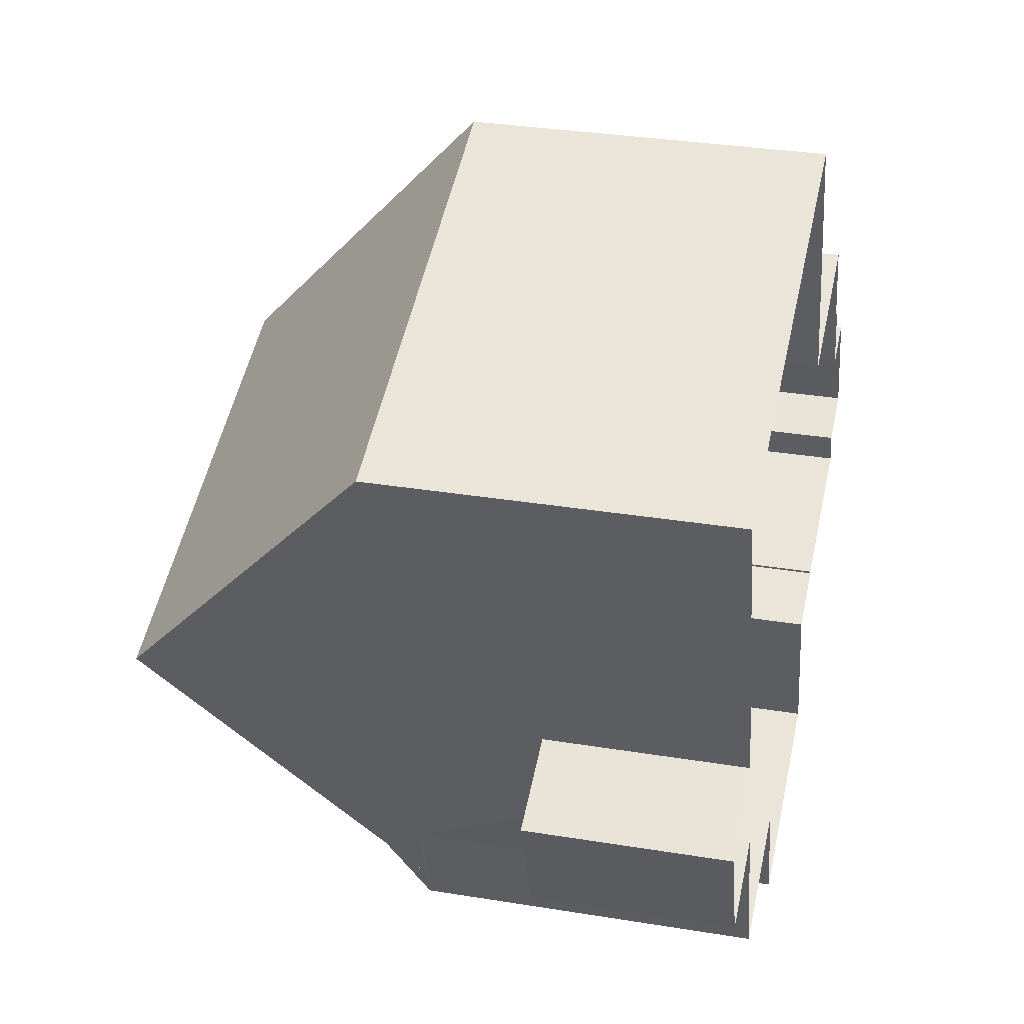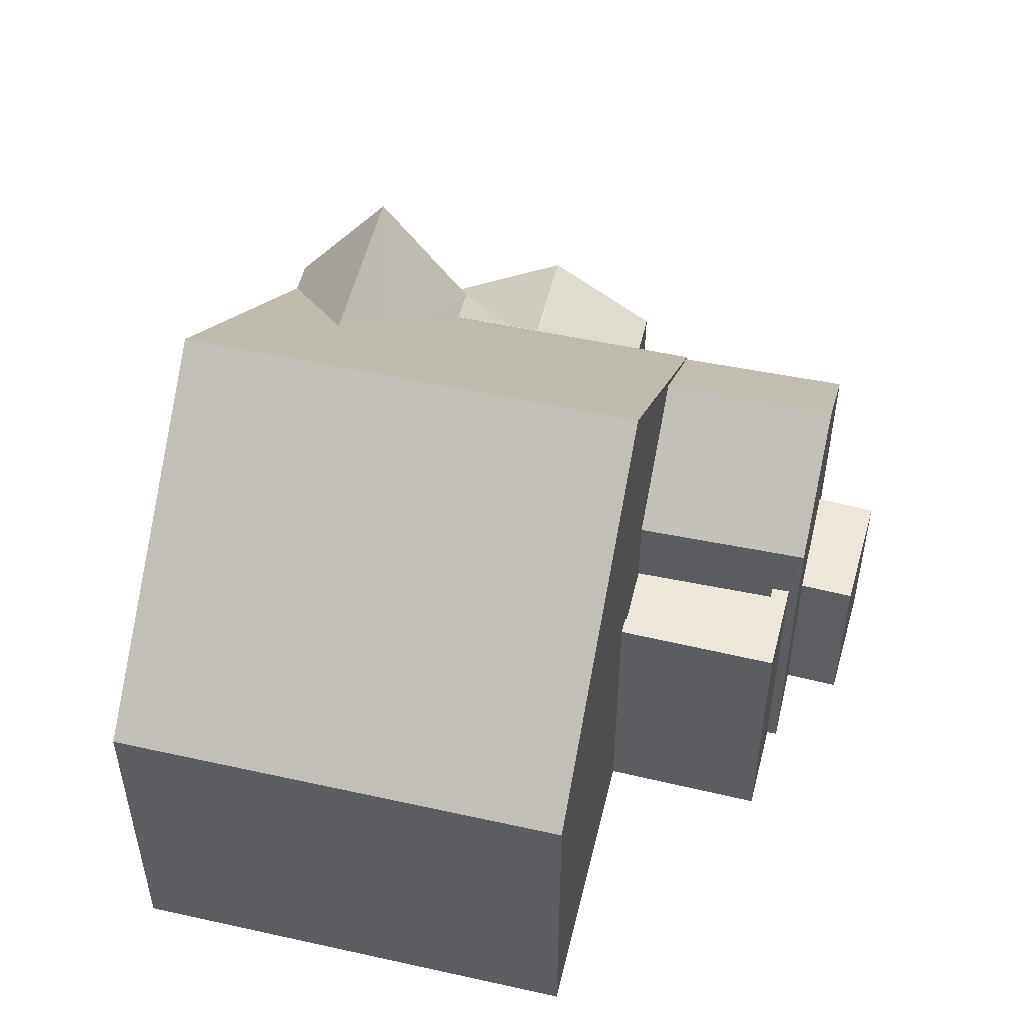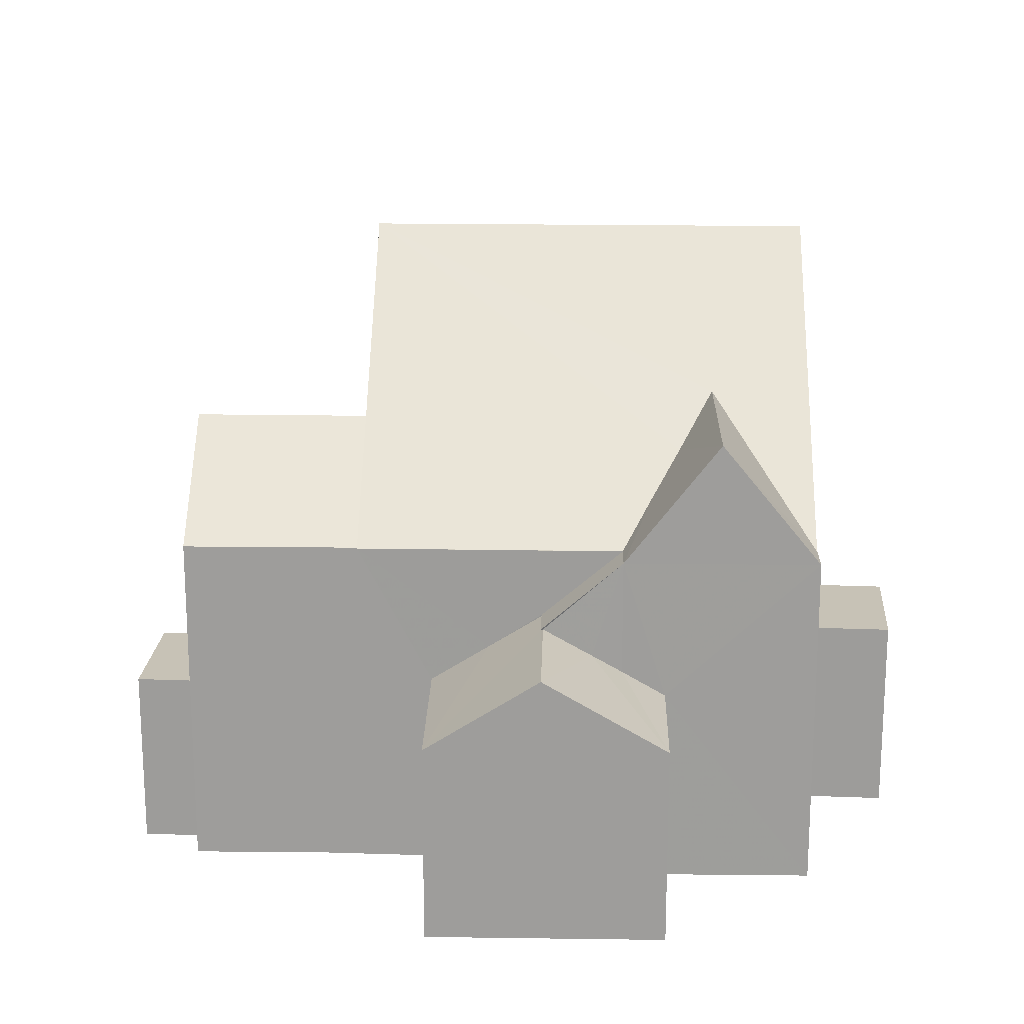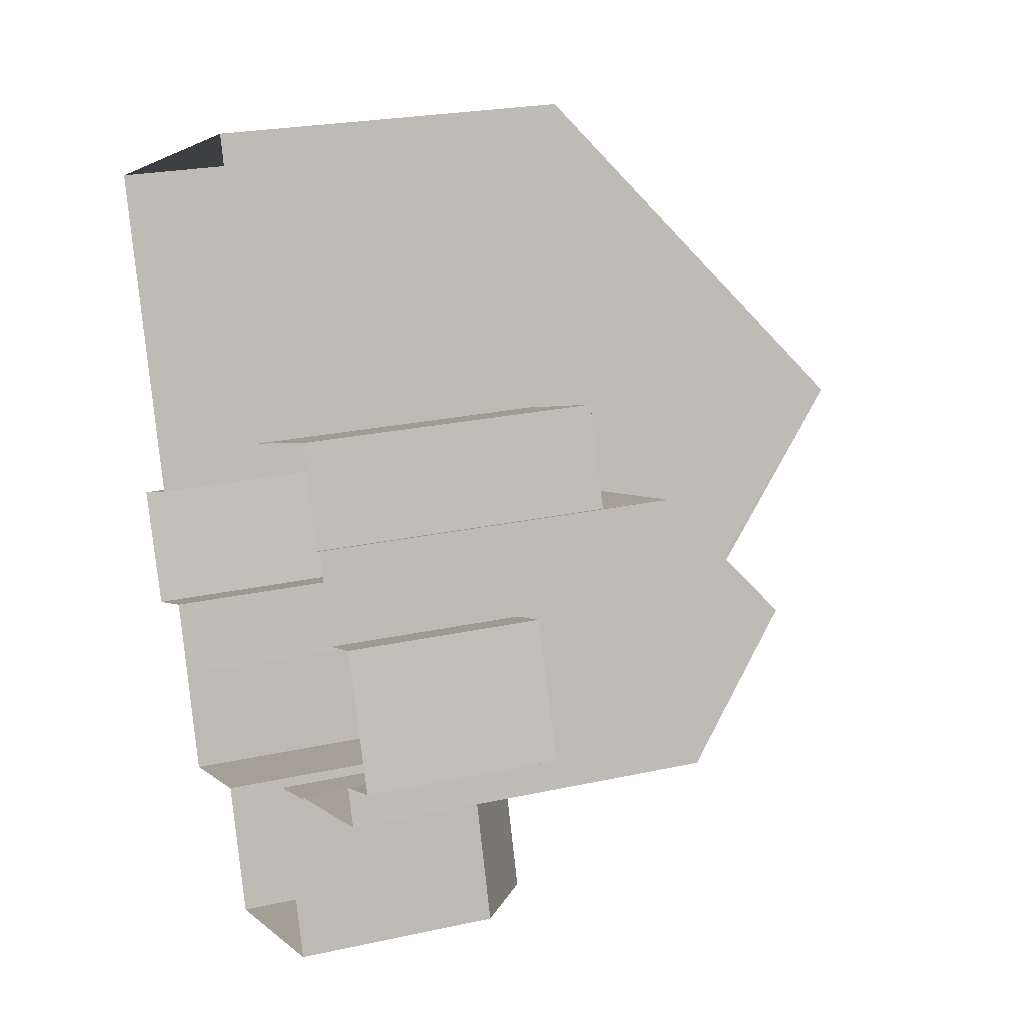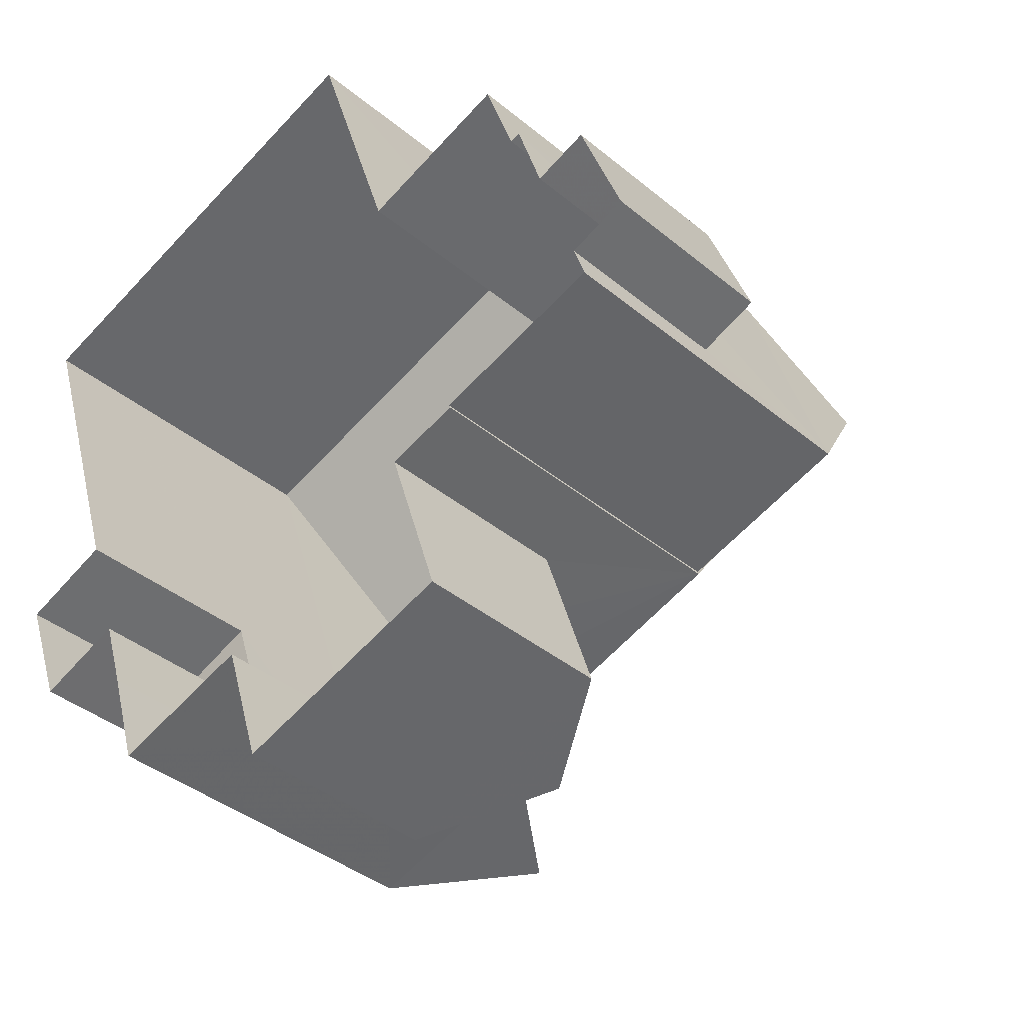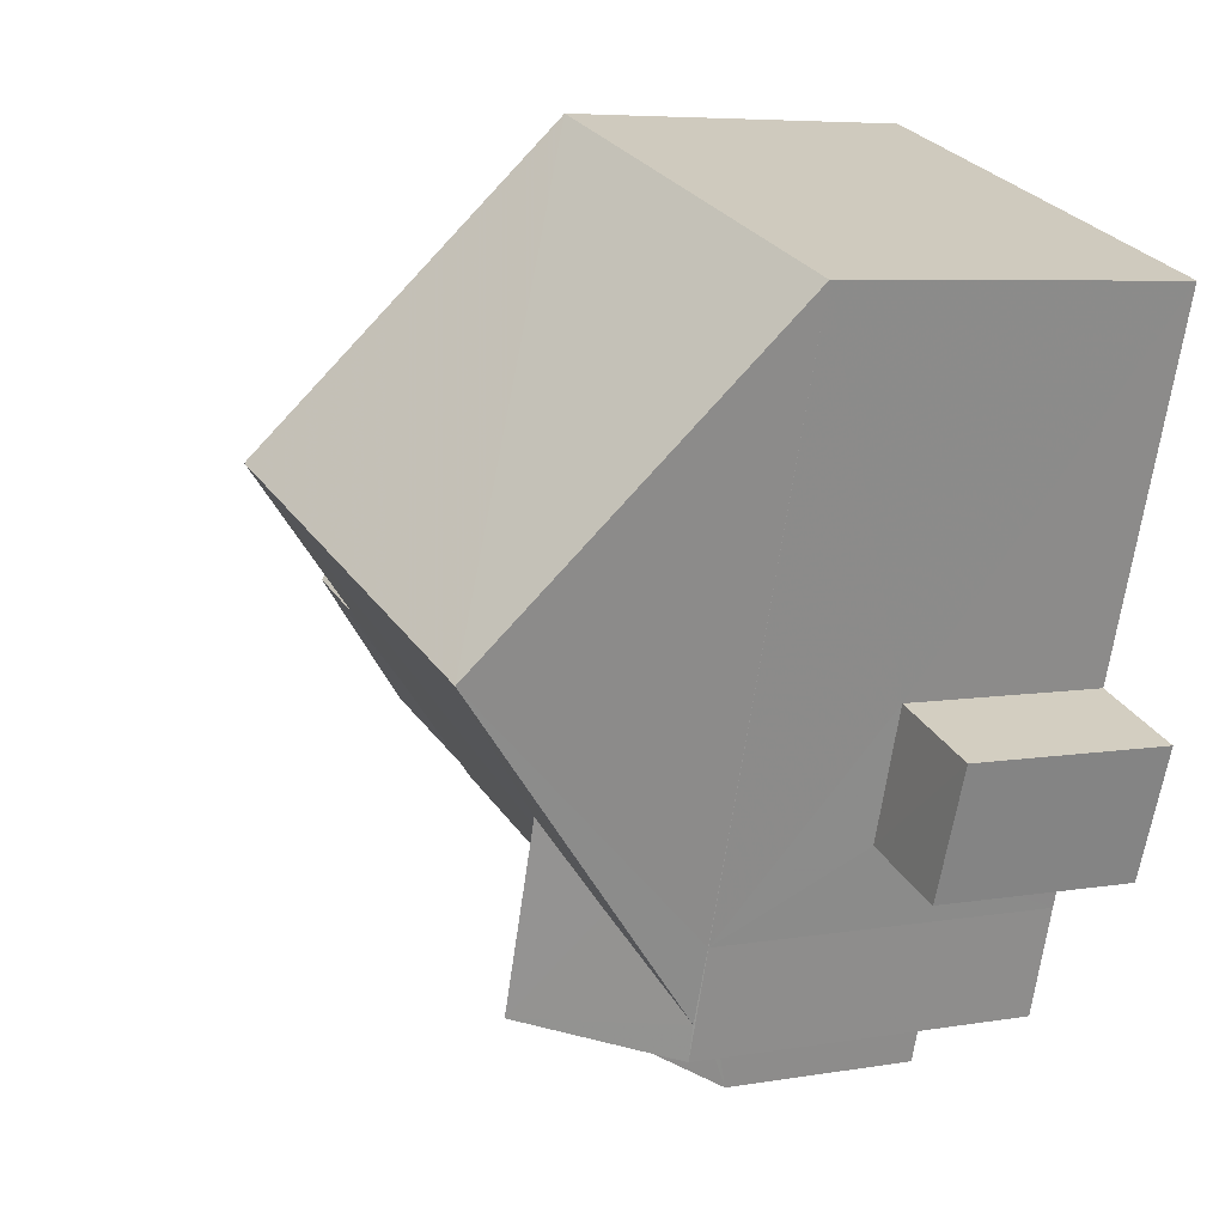
<metadata>
{"format":"obj","ext":"obj","renderer":"f3d","projection":"perspective","resolution":1024,"background":"white","views":[{"elev":32.6,"azim":102.8,"up":"+Y"},{"elev":51.8,"azim":175.2,"up":"+Z"},{"elev":19.2,"azim":-16.5,"up":"+Z"},{"elev":22.1,"azim":-111.2,"up":"+Y"},{"elev":-39.0,"azim":-135.9,"up":"+Y"},{"elev":6.1,"azim":62.5,"up":"+Y"}]}
</metadata>
<code>
v -8.939e+04 -9.969e+04 4.771
v -8.939e+04 -9.969e+04 4.77
v -8.938e+04 -9.969e+04 4.77
v -8.94e+04 -9.969e+04 4.771
v -8.94e+04 -9.969e+04 4.771
v -8.939e+04 -9.97e+04 4.77
v -8.939e+04 -9.97e+04 4.77
v -8.938e+04 -9.97e+04 4.77
v -8.938e+04 -9.97e+04 4.77
v -8.94e+04 -9.97e+04 4.772
v -8.94e+04 -9.969e+04 4.771
v -8.94e+04 -9.969e+04 4.771
v -8.94e+04 -9.969e+04 4.771
v -8.939e+04 -9.97e+04 4.771
v -8.939e+04 -9.97e+04 4.771
v -8.939e+04 -9.97e+04 4.771
v -8.939e+04 -9.97e+04 4.771
v -8.939e+04 -9.97e+04 4.771
v -8.94e+04 -9.97e+04 4.772
v -8.94e+04 -9.97e+04 4.771
v -8.939e+04 -9.97e+04 4.771
v -8.939e+04 -9.97e+04 4.771
v -8.939e+04 -9.97e+04 4.771
v -8.939e+04 -9.97e+04 12.55
v -8.939e+04 -9.97e+04 11.78
v -8.939e+04 -9.97e+04 12.55
v -8.939e+04 -9.97e+04 11.15
v -8.939e+04 -9.97e+04 10.5
v -8.939e+04 -9.97e+04 8.86
v -8.939e+04 -9.97e+04 9.338
v -8.939e+04 -9.97e+04 9.339
v -8.939e+04 -9.97e+04 10.5
v -8.939e+04 -9.97e+04 10.5
v -8.939e+04 -9.969e+04 10.49
v -8.939e+04 -9.97e+04 14.86
v -8.938e+04 -9.969e+04 10.49
v -8.939e+04 -9.969e+04 14.86
v -8.939e+04 -9.97e+04 11.63
v -8.939e+04 -9.97e+04 10.52
v -8.939e+04 -9.97e+04 11.94
v -8.939e+04 -9.969e+04 10.49
v -8.94e+04 -9.969e+04 10.49
v -8.939e+04 -9.969e+04 9.448
v -8.939e+04 -9.969e+04 9.448
v -8.94e+04 -9.969e+04 9.448
v -8.94e+04 -9.969e+04 9.448
v -8.94e+04 -9.969e+04 9.448
v -8.94e+04 -9.969e+04 9.448
v -8.939e+04 -9.97e+04 12.15
v -8.94e+04 -9.969e+04 12.15
v -8.939e+04 -9.97e+04 10.82
v -8.939e+04 -9.97e+04 8.123
v -8.938e+04 -9.97e+04 8.123
v -8.938e+04 -9.97e+04 8.122
v -8.939e+04 -9.97e+04 8.123
v -8.94e+04 -9.969e+04 7.774
v -8.94e+04 -9.969e+04 7.774
v -8.94e+04 -9.97e+04 7.774
v -8.94e+04 -9.97e+04 7.774
v -8.939e+04 -9.969e+04 9.198
v -8.939e+04 -9.969e+04 9.198
v -8.94e+04 -9.969e+04 9.198
v -8.94e+04 -9.969e+04 9.198
v -8.939e+04 -9.97e+04 10.49
v -8.939e+04 -9.97e+04 10.49
v -8.939e+04 -9.97e+04 8.134
v -8.939e+04 -9.97e+04 8.133
v -8.939e+04 -9.97e+04 8.559
v -8.939e+04 -9.97e+04 8.559
v -8.939e+04 -9.97e+04 8.134
v -8.939e+04 -9.97e+04 8.134
v -8.939e+04 -9.97e+04 8.75
v -8.939e+04 -9.97e+04 9.317
v -8.939e+04 -9.97e+04 9.315
v -8.94e+04 -9.97e+04 10.49
v -8.939e+04 -9.97e+04 10.49
v -8.939e+04 -9.97e+04 10.5
v -8.939e+04 -9.97e+04 10.5
v -8.939e+04 -9.97e+04 9.335
v -8.939e+04 -9.97e+04 9.335
v -8.939e+04 -9.97e+04 10.49
f 1 2 3
f 4 5 1
f 6 7 8
f 1 3 7
f 6 8 9
f 10 11 12
f 4 12 13
f 14 15 16
f 17 14 18
f 14 6 15
f 19 20 21
f 20 10 12
f 22 21 23
f 17 23 14
f 1 12 4
f 1 7 6
f 14 23 6
f 21 20 12
f 21 1 23
f 21 12 1
f 23 1 6
f 24 25 26
f 27 28 26
f 25 27 26
f 29 30 31
f 32 28 27
f 33 32 27
f 34 35 36
f 37 25 24
f 37 24 35
f 38 39 35
f 24 38 35
f 40 41 42
f 43 44 45
f 46 45 47
f 47 45 48
f 45 44 48
f 49 50 51
f 52 53 54
f 55 52 54
f 56 57 58
f 59 56 58
f 37 35 34
f 60 61 62
f 63 60 62
f 24 26 38
f 33 27 64
f 65 33 64
f 27 25 64
f 25 37 64
f 31 66 29
f 67 68 66
f 29 68 69
f 66 68 29
f 70 71 72
f 40 50 49
f 40 42 50
f 31 30 73
f 71 31 73
f 71 73 72
f 73 74 72
f 51 75 76
f 51 50 75
f 77 39 78
f 39 26 78
f 39 38 26
f 79 32 80
f 33 65 32
f 32 65 80
f 28 32 69
f 68 28 69
f 56 13 12
f 13 56 42
f 42 56 75
f 19 59 20
f 75 59 19
f 56 59 75
f 50 42 75
f 80 73 79
f 80 74 73
f 44 5 48
f 44 1 5
f 31 71 66
f 76 75 19
f 21 76 19
f 46 41 60
f 41 46 42
f 42 47 13
f 60 63 46
f 13 47 4
f 46 47 42
f 7 3 55
f 3 36 55
f 6 52 15
f 55 36 81
f 52 55 81
f 15 52 81
f 52 9 53
f 52 6 9
f 67 66 18
f 14 67 18
f 20 58 10
f 20 59 58
f 30 79 73
f 79 30 32
f 69 32 29
f 29 32 30
f 57 11 10
f 58 57 10
f 76 64 51
f 41 37 34
f 41 40 37
f 49 64 37
f 51 64 49
f 40 49 37
f 15 81 16
f 16 81 78
f 81 77 78
f 7 54 8
f 7 55 54
f 34 3 2
f 34 36 3
f 71 17 18
f 66 71 18
f 61 60 43
f 1 44 2
f 60 41 43
f 2 44 34
f 44 41 34
f 43 41 44
f 12 11 57
f 56 12 57
f 61 45 62
f 61 43 45
f 21 22 64
f 76 21 64
f 70 17 71
f 70 23 17
f 23 70 22
f 22 70 64
f 80 65 64
f 72 74 80
f 70 72 64
f 72 80 64
f 39 77 35
f 77 36 35
f 77 81 36
f 54 9 8
f 54 53 9
f 78 26 28
f 28 67 78
f 78 67 16
f 28 68 67
f 16 67 14
f 4 48 5
f 4 47 48
f 46 62 45
f 46 63 62

</code>
